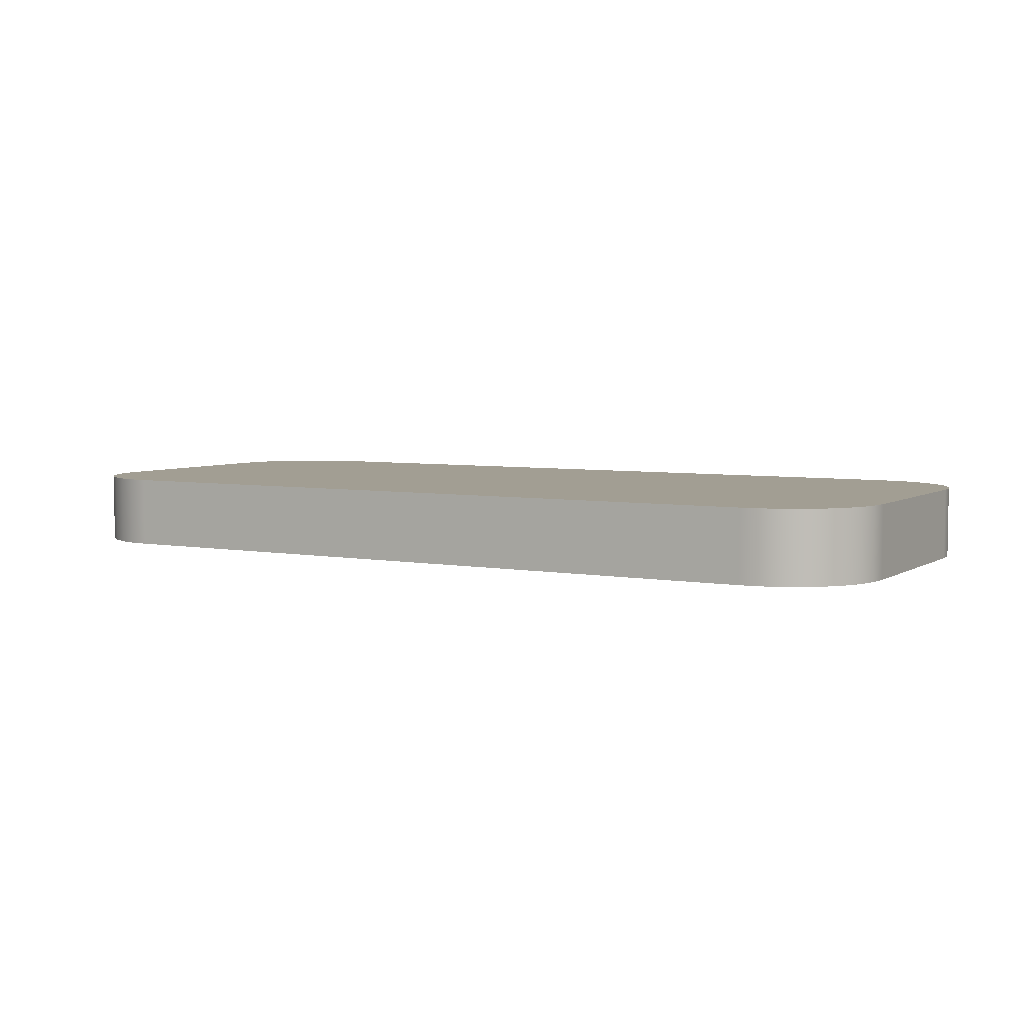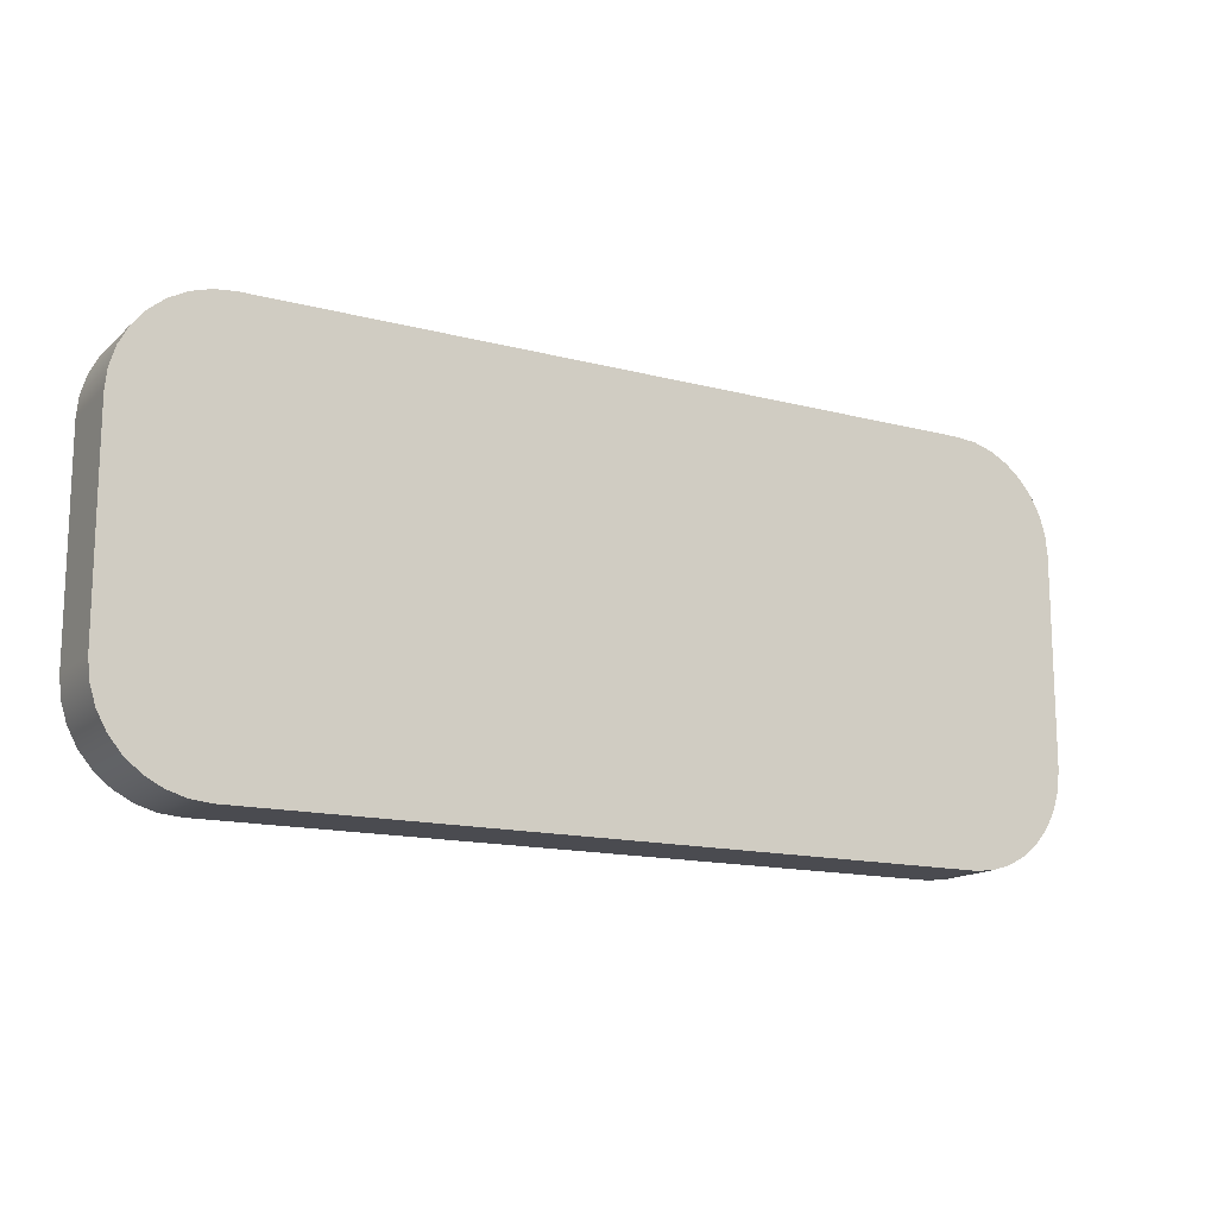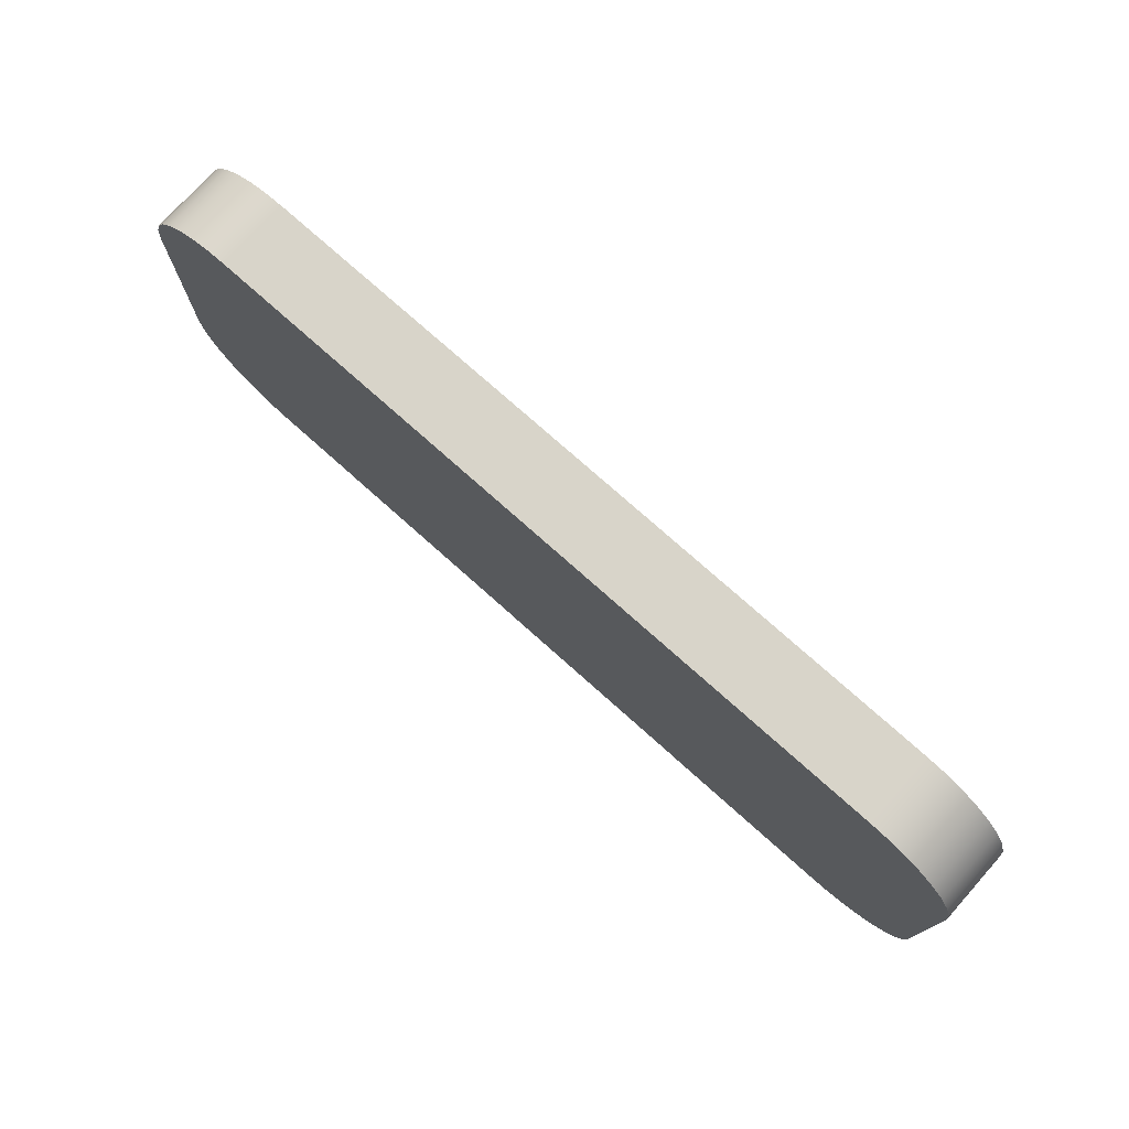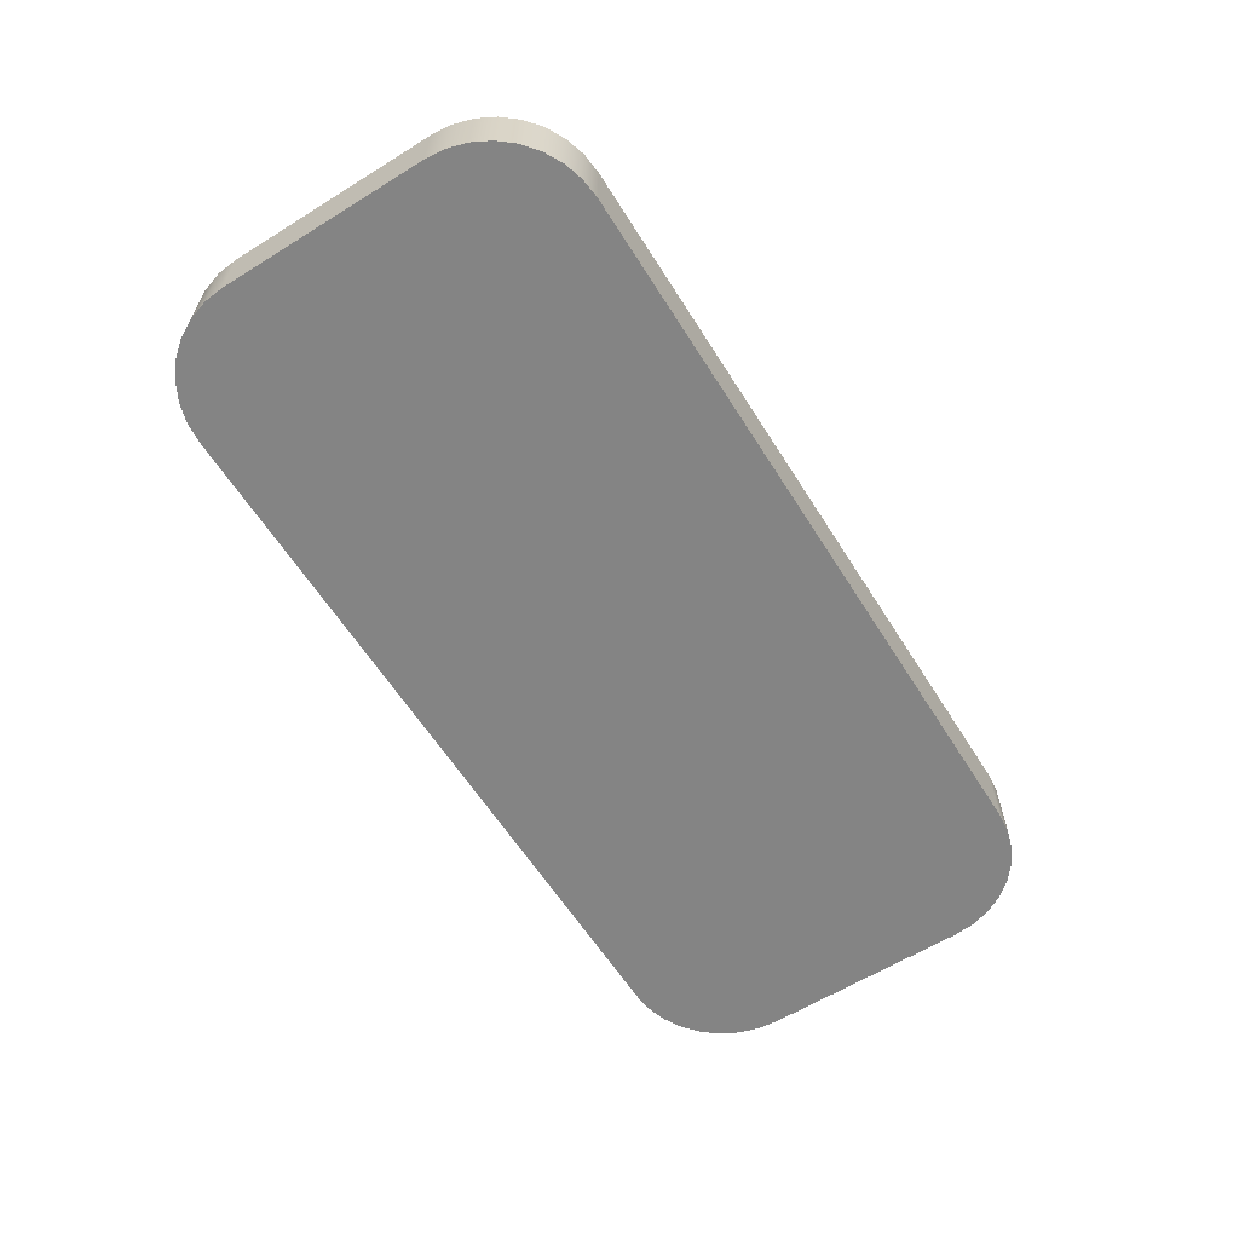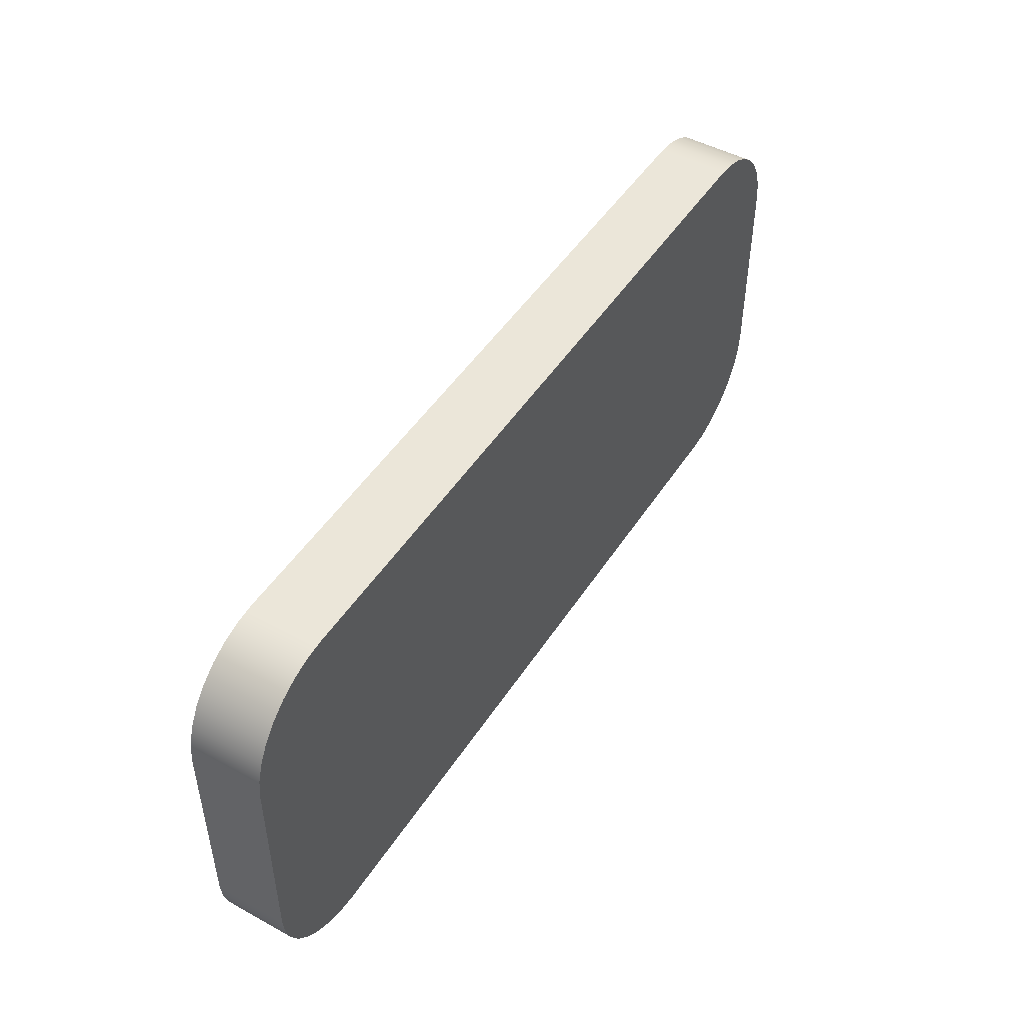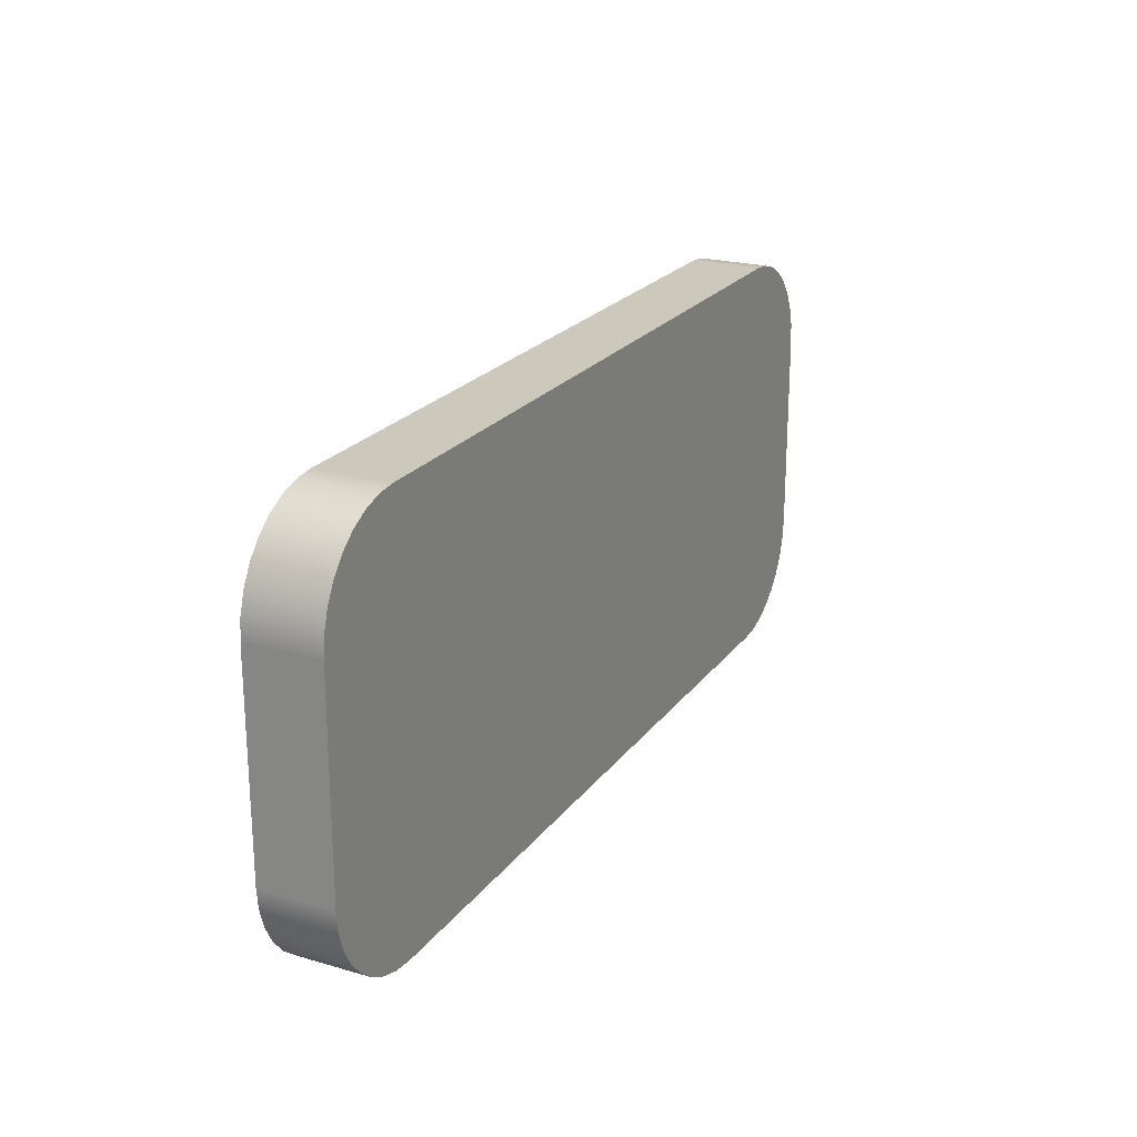
<metadata>
{"format":"obj","ext":"obj","renderer":"f3d","projection":"perspective","resolution":1024,"background":"white","views":[{"elev":5.1,"azim":29.9,"up":"+Z"},{"elev":-14.6,"azim":-29.7,"up":"+Y"},{"elev":75.5,"azim":-138.2,"up":"+Y"},{"elev":-61.4,"azim":122.2,"up":"+Z"},{"elev":48.2,"azim":-58.5,"up":"+Y"},{"elev":22.1,"azim":-63.4,"up":"+Y"}]}
</metadata>
<code>
v -4.5 1 0
v -4.5 -1 0
v -4.5 -1 0.7
v -4.5 1 0.7
v -3.5 -2 0
v 3.5 -2 0
v 3.5 -2 0.7
v -3.5 -2 0.7
v 3.5 -2 0
v 3.695 -1.981 0
v 3.883 -1.924 0
v 4.056 -1.831 0
v 4.207 -1.707 0
v 4.331 -1.556 0
v 4.424 -1.383 0
v 4.481 -1.195 0
v 4.5 -1 0
v 4.5 -1 0.7
v 4.481 -1.195 0.7
v 4.424 -1.383 0.7
v 4.331 -1.556 0.7
v 4.207 -1.707 0.7
v 4.056 -1.831 0.7
v 3.883 -1.924 0.7
v 3.695 -1.981 0.7
v 3.5 -2 0.7
v 4.5 -1 0
v 4.481 -1.195 0
v 4.424 -1.383 0
v 4.331 -1.556 0
v 4.207 -1.707 0
v 4.056 -1.831 0
v 3.883 -1.924 0
v 3.695 -1.981 0
v 3.5 -2 0
v -3.5 -2 0
v -3.695 -1.981 0
v -3.883 -1.924 0
v -4.056 -1.831 0
v -4.207 -1.707 0
v -4.331 -1.556 0
v -4.424 -1.383 0
v -4.481 -1.195 0
v -4.5 -1 0
v -4.5 1 0
v -4.481 1.195 0
v -4.424 1.383 0
v -4.331 1.556 0
v -4.207 1.707 0
v -4.056 1.831 0
v -3.883 1.924 0
v -3.695 1.981 0
v -3.5 2 0
v 3.5 2 0
v 3.695 1.981 0
v 3.883 1.924 0
v 4.056 1.831 0
v 4.207 1.707 0
v 4.331 1.556 0
v 4.424 1.383 0
v 4.481 1.195 0
v 4.5 1 0
v 4.5 -1 0
v 4.5 1 0
v 4.5 1 0.7
v 4.5 -1 0.7
v 3.5 2 0
v -3.5 2 0
v -3.5 2 0.7
v 3.5 2 0.7
v -3.5 2 0
v -3.695 1.981 0
v -3.883 1.924 0
v -4.056 1.831 0
v -4.207 1.707 0
v -4.331 1.556 0
v -4.424 1.383 0
v -4.481 1.195 0
v -4.5 1 0
v -4.5 1 0.7
v -4.481 1.195 0.7
v -4.424 1.383 0.7
v -4.331 1.556 0.7
v -4.207 1.707 0.7
v -4.056 1.831 0.7
v -3.883 1.924 0.7
v -3.695 1.981 0.7
v -3.5 2 0.7
v -4.5 -1 0
v -4.481 -1.195 0
v -4.424 -1.383 0
v -4.331 -1.556 0
v -4.207 -1.707 0
v -4.056 -1.831 0
v -3.883 -1.924 0
v -3.695 -1.981 0
v -3.5 -2 0
v -3.5 -2 0.7
v -3.695 -1.981 0.7
v -3.883 -1.924 0.7
v -4.056 -1.831 0.7
v -4.207 -1.707 0.7
v -4.331 -1.556 0.7
v -4.424 -1.383 0.7
v -4.481 -1.195 0.7
v -4.5 -1 0.7
v 3.5 -2 0.7
v 3.695 -1.981 0.7
v 3.883 -1.924 0.7
v 4.056 -1.831 0.7
v 4.207 -1.707 0.7
v 4.331 -1.556 0.7
v 4.424 -1.383 0.7
v 4.481 -1.195 0.7
v 4.5 -1 0.7
v 4.5 1 0.7
v 4.481 1.195 0.7
v 4.424 1.383 0.7
v 4.331 1.556 0.7
v 4.207 1.707 0.7
v 4.056 1.831 0.7
v 3.883 1.924 0.7
v 3.695 1.981 0.7
v 3.5 2 0.7
v -3.5 2 0.7
v -3.695 1.981 0.7
v -3.883 1.924 0.7
v -4.056 1.831 0.7
v -4.207 1.707 0.7
v -4.331 1.556 0.7
v -4.424 1.383 0.7
v -4.481 1.195 0.7
v -4.5 1 0.7
v -4.5 -1 0.7
v -4.481 -1.195 0.7
v -4.424 -1.383 0.7
v -4.331 -1.556 0.7
v -4.207 -1.707 0.7
v -4.056 -1.831 0.7
v -3.883 -1.924 0.7
v -3.695 -1.981 0.7
v -3.5 -2 0.7
v 4.5 1 0
v 4.481 1.195 0
v 4.424 1.383 0
v 4.331 1.556 0
v 4.207 1.707 0
v 4.056 1.831 0
v 3.883 1.924 0
v 3.695 1.981 0
v 3.5 2 0
v 3.5 2 0.7
v 3.695 1.981 0.7
v 3.883 1.924 0.7
v 4.056 1.831 0.7
v 4.207 1.707 0.7
v 4.331 1.556 0.7
v 4.424 1.383 0.7
v 4.481 1.195 0.7
v 4.5 1 0.7
f 1 2 4
f 4 2 3
f 5 6 8
f 8 6 7
f 26 9 25
f 25 9 10
f 25 10 24
f 24 10 11
f 24 11 23
f 23 11 12
f 23 12 22
f 22 12 13
f 22 13 21
f 21 13 14
f 21 14 20
f 20 14 15
f 20 15 19
f 19 15 16
f 19 16 18
f 18 16 17
f 28 35 27
f 27 35 36
f 27 36 44
f 44 36 43
f 43 36 42
f 42 36 41
f 41 36 40
f 40 36 39
f 39 36 38
f 38 36 37
f 28 29 35
f 35 29 30
f 35 30 31
f 31 32 35
f 35 32 33
f 35 33 34
f 27 44 62
f 62 44 45
f 62 45 54
f 54 45 53
f 53 45 46
f 53 46 47
f 47 48 53
f 53 48 49
f 53 49 50
f 50 51 53
f 53 51 52
f 55 56 54
f 54 56 57
f 54 57 58
f 58 59 54
f 54 59 60
f 54 60 61
f 61 62 54
f 63 64 66
f 66 64 65
f 67 68 70
f 70 68 69
f 88 71 87
f 87 71 72
f 87 72 86
f 86 72 73
f 86 73 85
f 85 73 74
f 85 74 84
f 84 74 75
f 84 75 83
f 83 75 76
f 83 76 82
f 82 76 77
f 82 77 81
f 81 77 78
f 81 78 80
f 80 78 79
f 106 89 105
f 105 89 90
f 105 90 104
f 104 90 91
f 104 91 103
f 103 91 92
f 103 92 102
f 102 92 93
f 102 93 101
f 101 93 94
f 101 94 100
f 100 94 95
f 100 95 99
f 99 95 96
f 99 96 98
f 98 96 97
f 108 109 107
f 107 109 110
f 107 110 111
f 111 112 107
f 107 112 113
f 107 113 114
f 114 115 107
f 107 115 134
f 107 134 142
f 142 134 135
f 142 135 136
f 134 115 133
f 133 115 116
f 133 116 125
f 125 116 124
f 124 116 117
f 124 117 118
f 118 119 124
f 124 119 120
f 124 120 121
f 121 122 124
f 124 122 123
f 126 127 125
f 125 127 128
f 125 128 129
f 129 130 125
f 125 130 131
f 125 131 132
f 132 133 125
f 136 137 142
f 142 137 138
f 142 138 139
f 139 140 142
f 142 140 141
f 160 143 159
f 159 143 144
f 159 144 158
f 158 144 145
f 158 145 157
f 157 145 146
f 157 146 156
f 156 146 147
f 156 147 155
f 155 147 148
f 155 148 154
f 154 148 149
f 154 149 153
f 153 149 150
f 153 150 152
f 152 150 151

</code>
